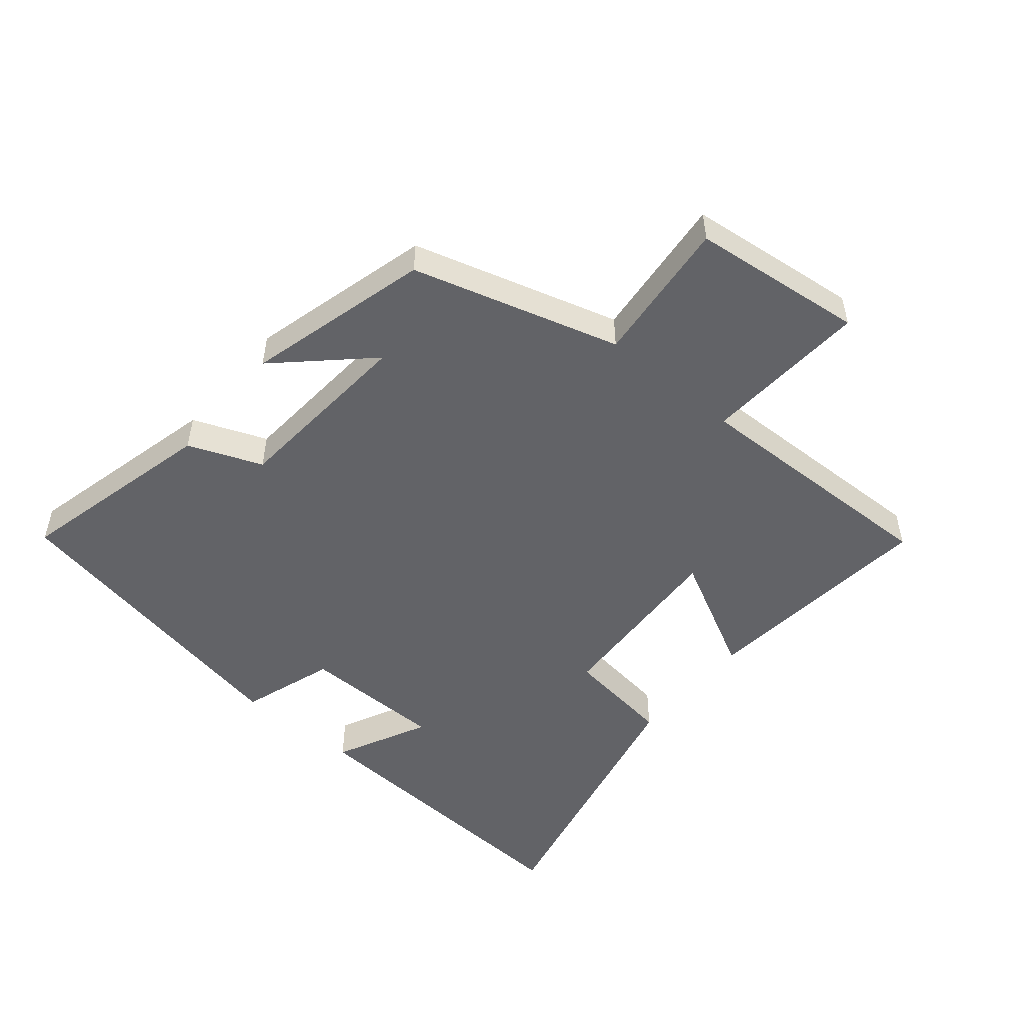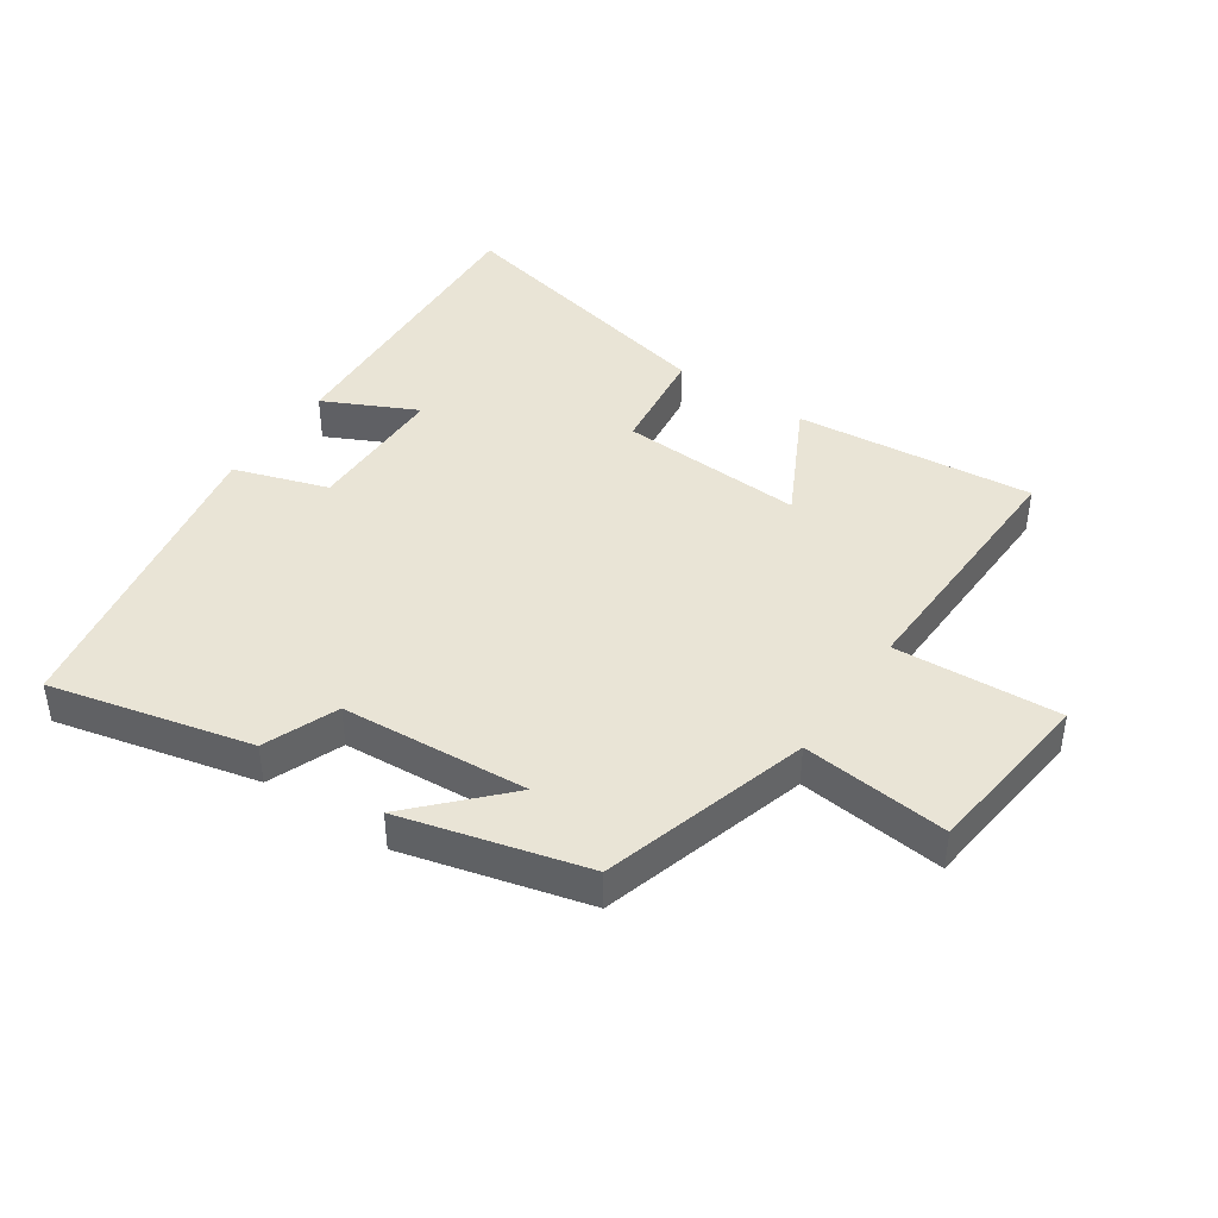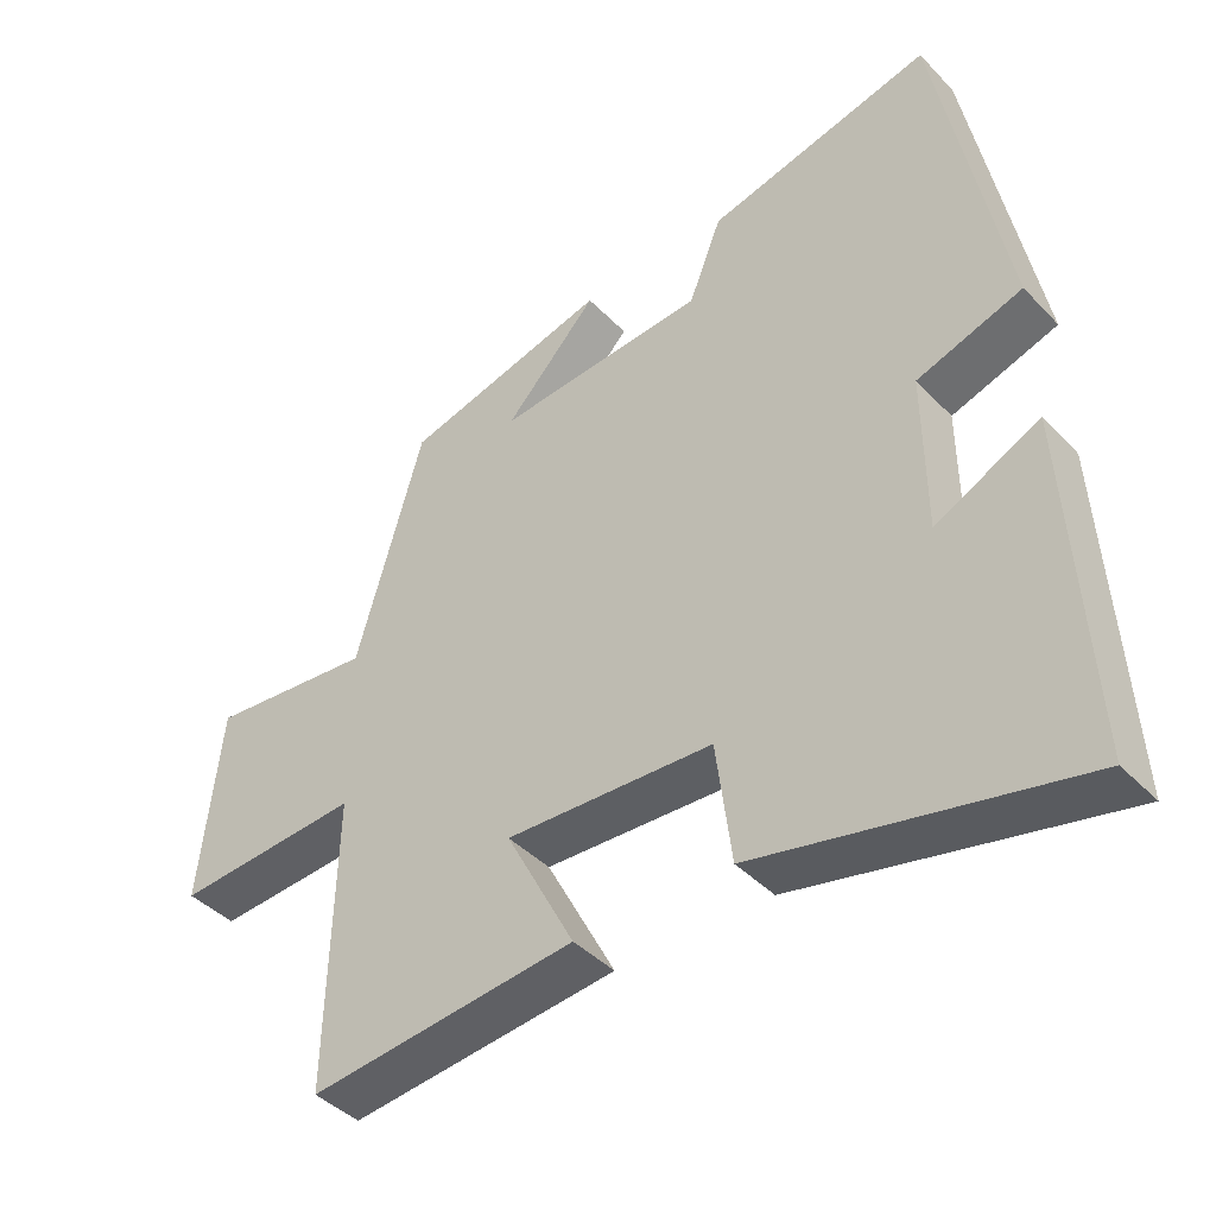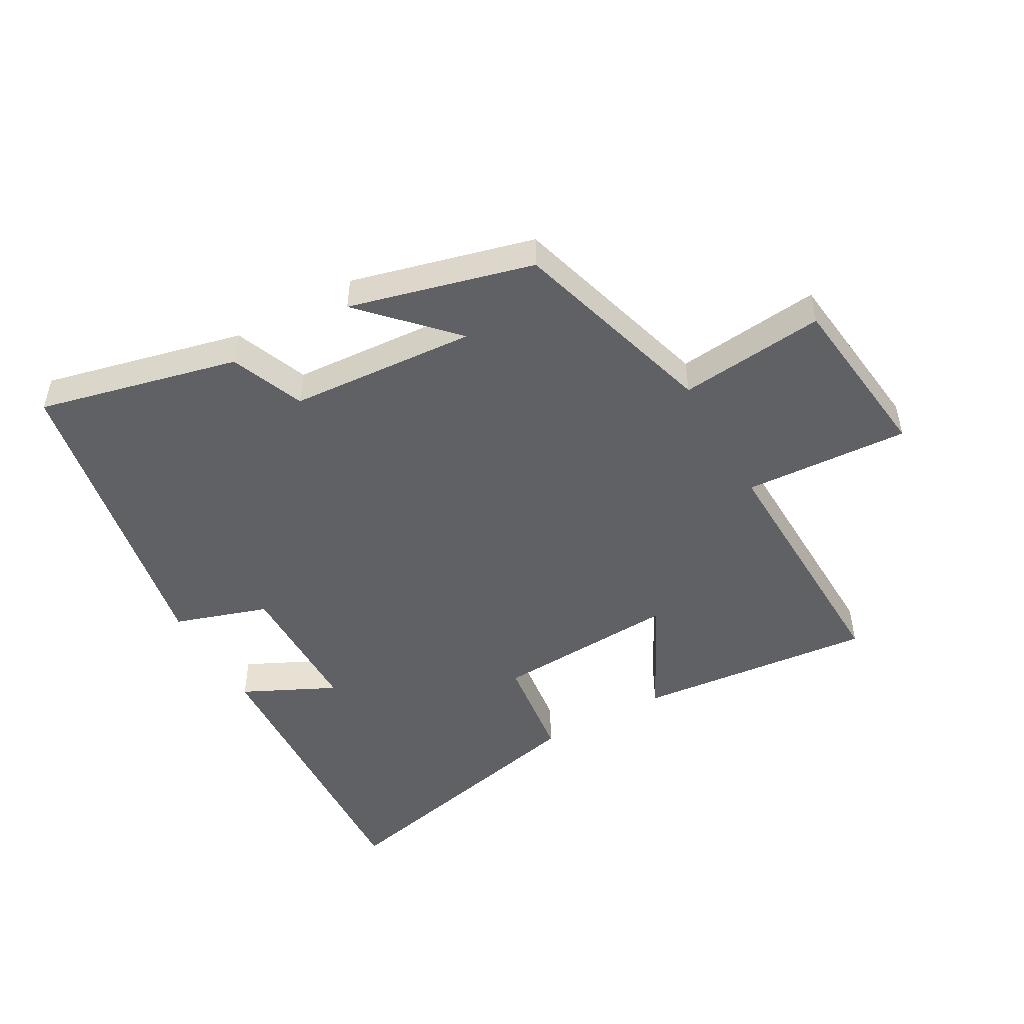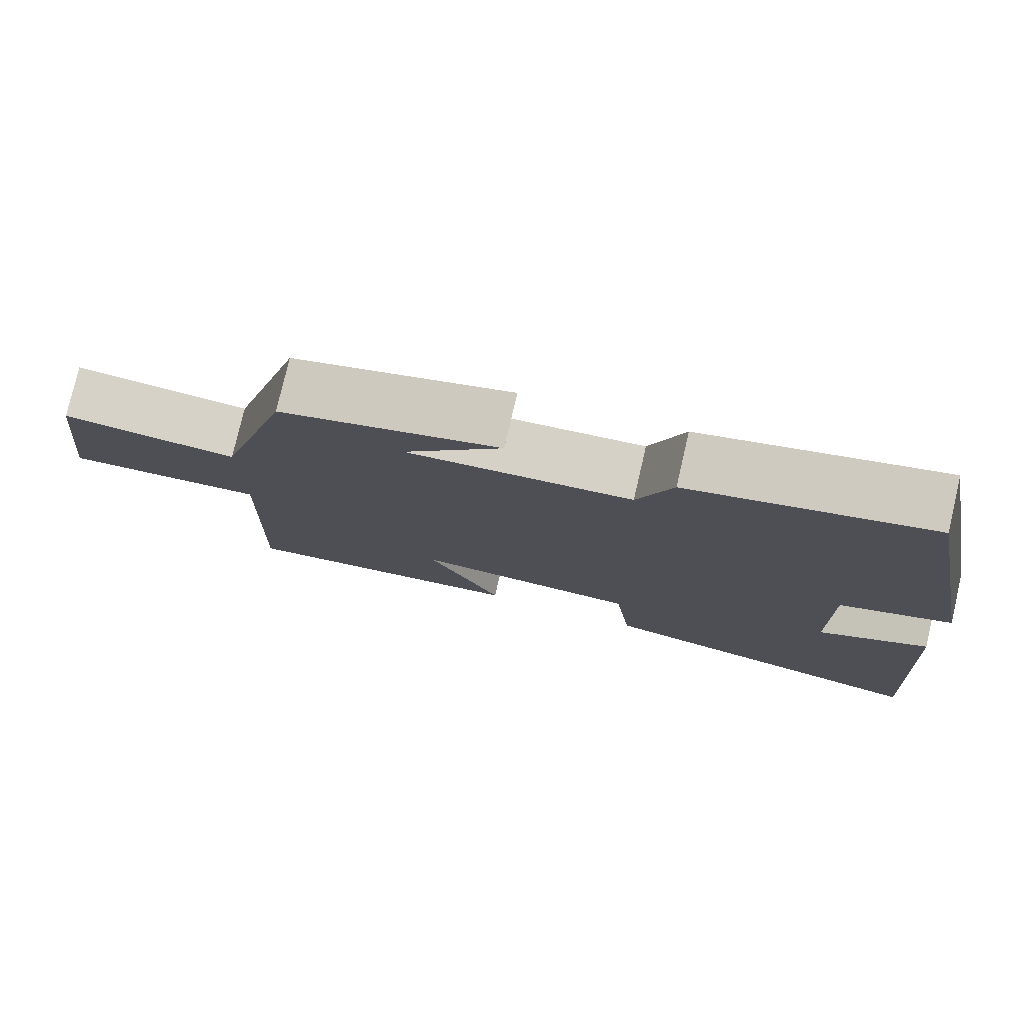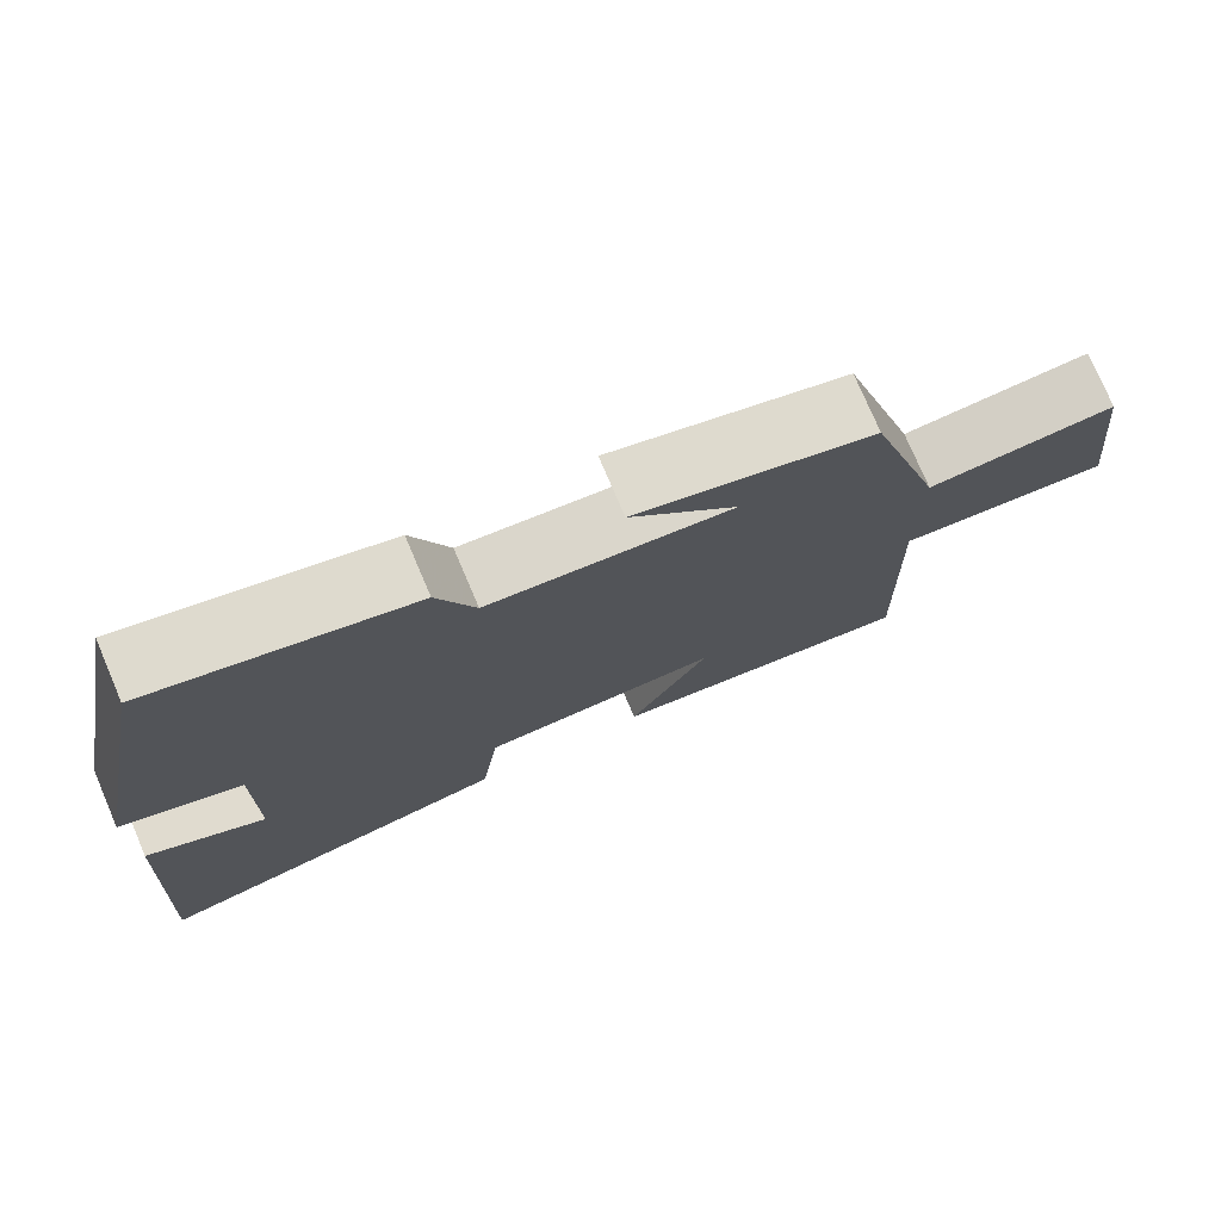
<metadata>
{"format":"obj","ext":"obj","renderer":"f3d","projection":"perspective","resolution":1024,"background":"white","views":[{"elev":-51.0,"azim":50.2,"up":"+Y"},{"elev":42.6,"azim":34.4,"up":"+Y"},{"elev":-41.9,"azim":-140.6,"up":"+Z"},{"elev":-49.2,"azim":29.7,"up":"+Y"},{"elev":77.7,"azim":-166.9,"up":"+Z"},{"elev":76.0,"azim":-23.1,"up":"+Z"}]}
</metadata>
<code>
v -0.407 0.07 0.576
v -0.092 0.07 0.5
v -0.046 0.07 0.384
v 0.248 0.07 0.362
v 0.118 0.07 0.5
v 0.406 0.07 0.424
v 0.5 0.07 0.098
v 0.73 0.07 0.121
v 0.76 0.07 -0.151
v 0.5 0.07 -0.134
v 0.51 0.07 -0.54
v 0.136 0.07 -0.5
v 0.232 0.07 -0.316
v -0.058 0.07 -0.33
v -0.08 0.07 -0.5
v -0.527 0.07 -0.598
v -0.5 0.07 -0.118
v -0.355 0.07 -0.189
v -0.353 0.07 0.035
v -0.5 0.07 0.084
v -0.407 0 0.576
v -0.092 0 0.5
v -0.046 0 0.384
v 0.248 0 0.362
v 0.118 0 0.5
v 0.406 0 0.424
v 0.5 0 0.098
v 0.73 0 0.121
v 0.76 0 -0.151
v 0.5 0 -0.134
v 0.51 0 -0.54
v 0.136 0 -0.5
v 0.232 0 -0.316
v -0.058 0 -0.33
v -0.08 0 -0.5
v -0.527 0 -0.598
v -0.5 0 -0.118
v -0.355 0 -0.189
v -0.353 0 0.035
v -0.5 0 0.084
f 1 2 3
f 20 1 3
f 19 20 3
f 18 19 3 4
f 15 16 17 18
f 14 15 18
f 13 14 18 4
f 10 11 12 13
f 10 13 4
f 7 8 9 10
f 7 10 4
f 4 5 6 7
f 23 22 21
f 23 21 40
f 23 40 39
f 24 23 39 38
f 38 37 36 35
f 38 35 34
f 24 38 34 33
f 33 32 31 30
f 24 33 30
f 30 29 28 27
f 24 30 27
f 27 26 25 24
f 1 21 22 2
f 2 22 23 3
f 3 23 24 4
f 4 24 25 5
f 5 25 26 6
f 6 26 27 7
f 7 27 28 8
f 8 28 29 9
f 9 29 30 10
f 10 30 31 11
f 11 31 32 12
f 12 32 33 13
f 13 33 34 14
f 14 34 35 15
f 15 35 36 16
f 16 36 37 17
f 17 37 38 18
f 18 38 39 19
f 19 39 40 20
f 20 40 21 1

</code>
